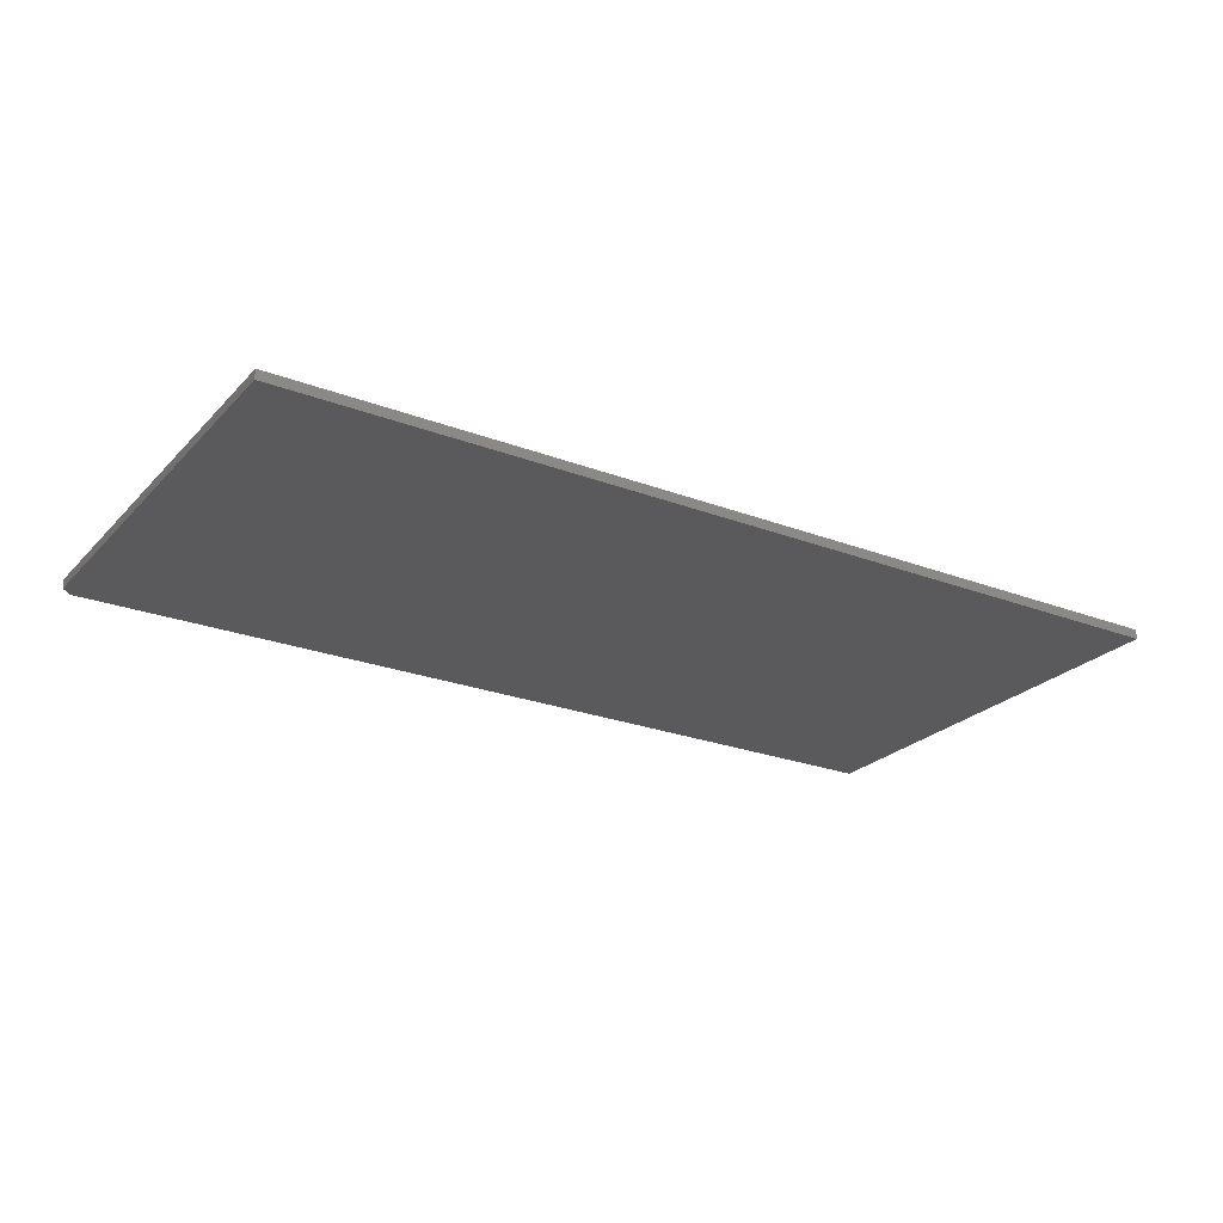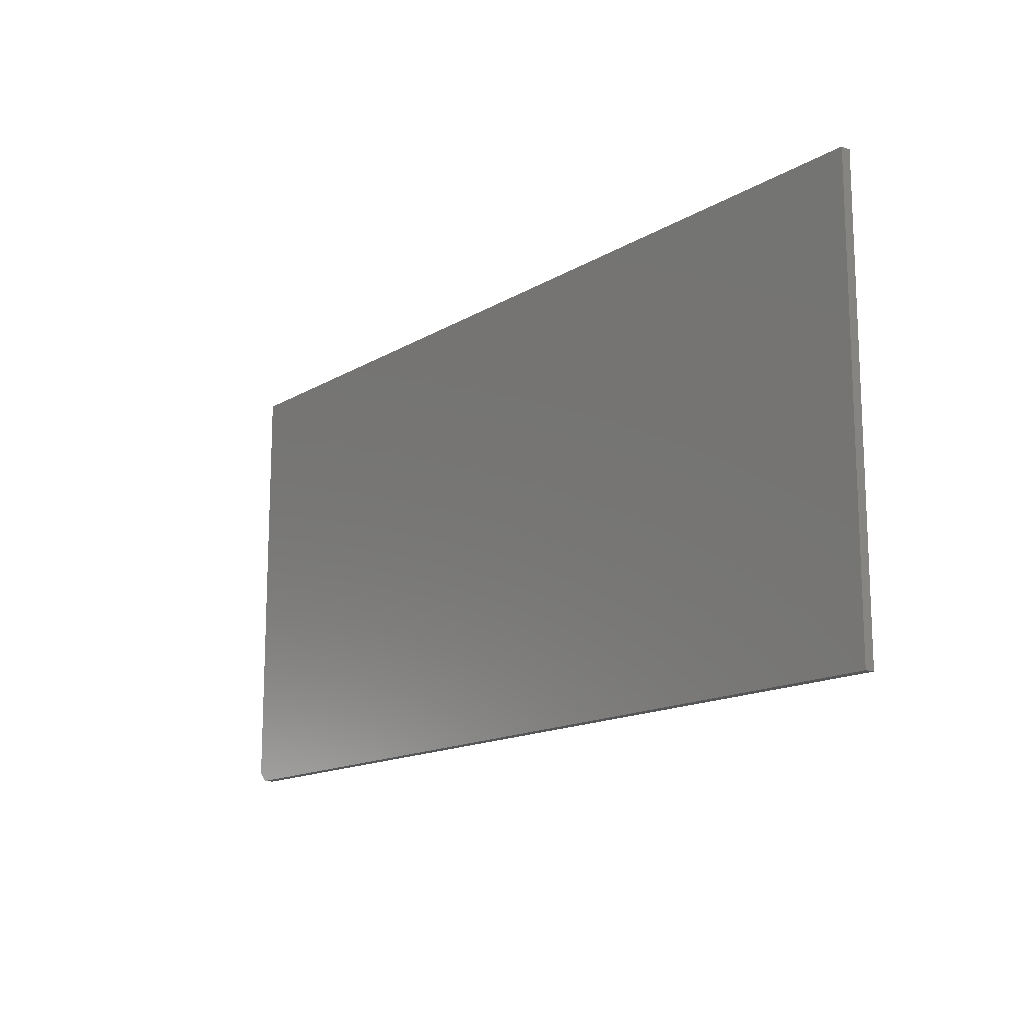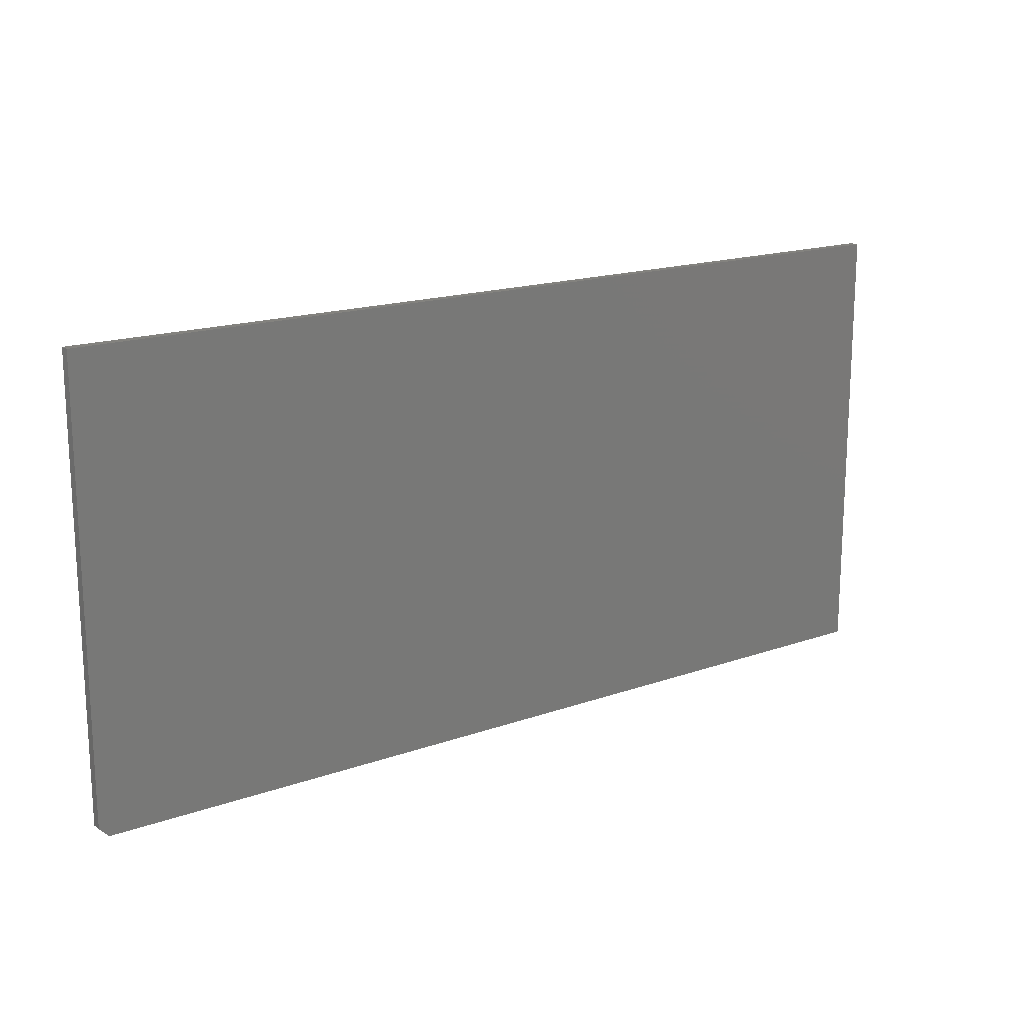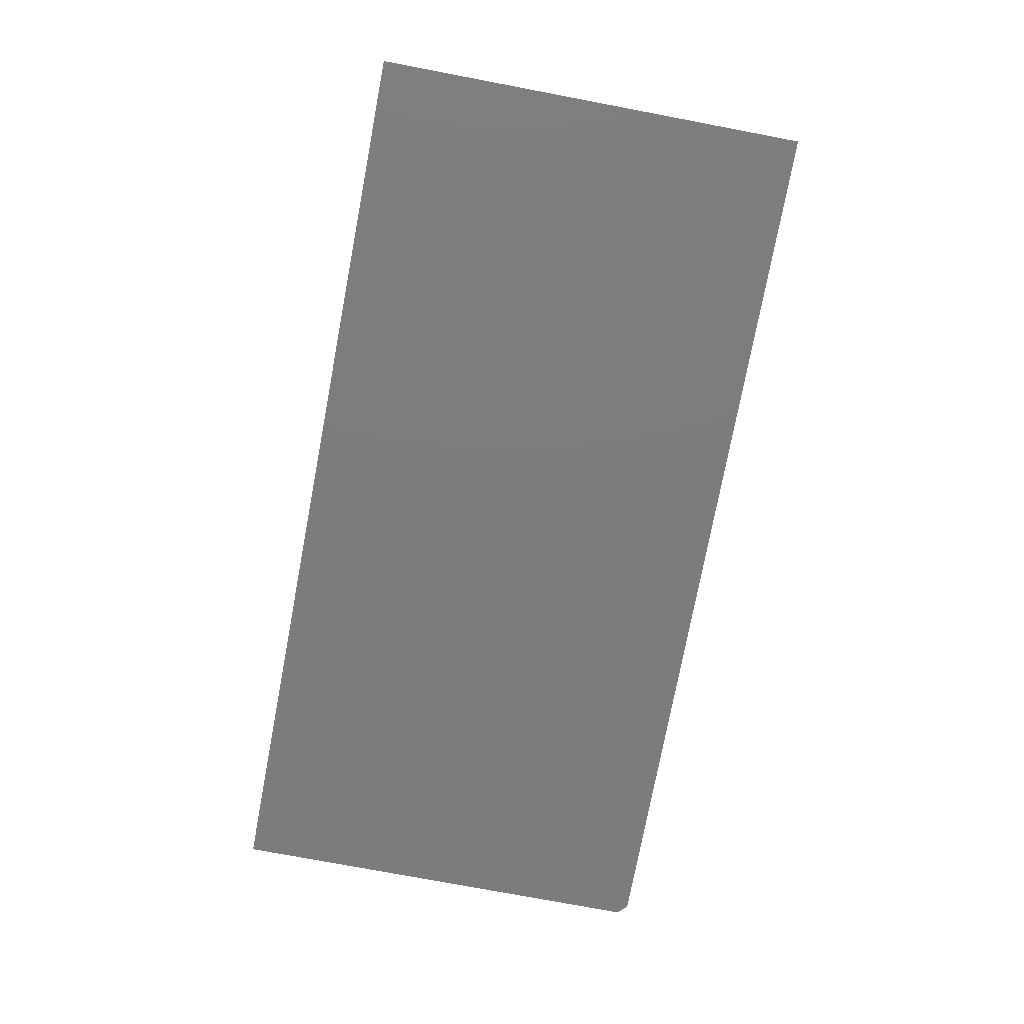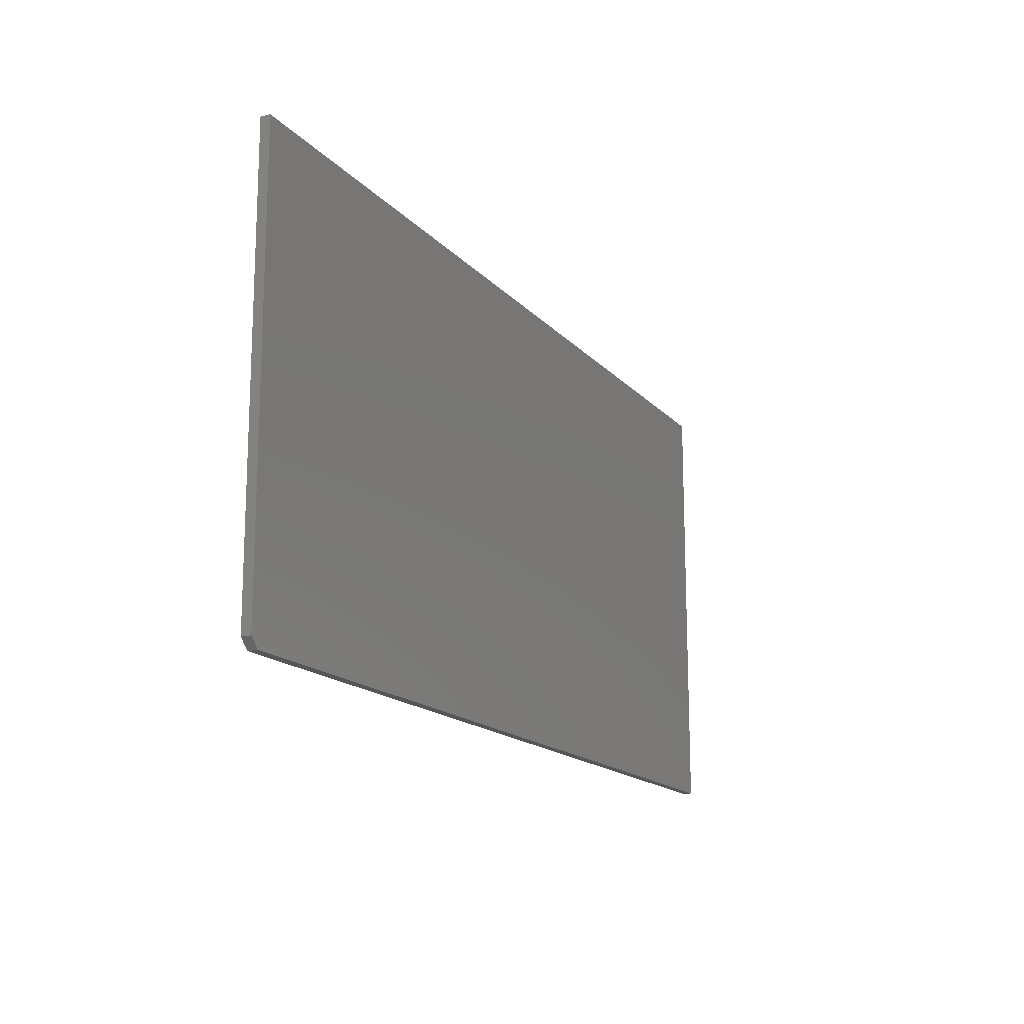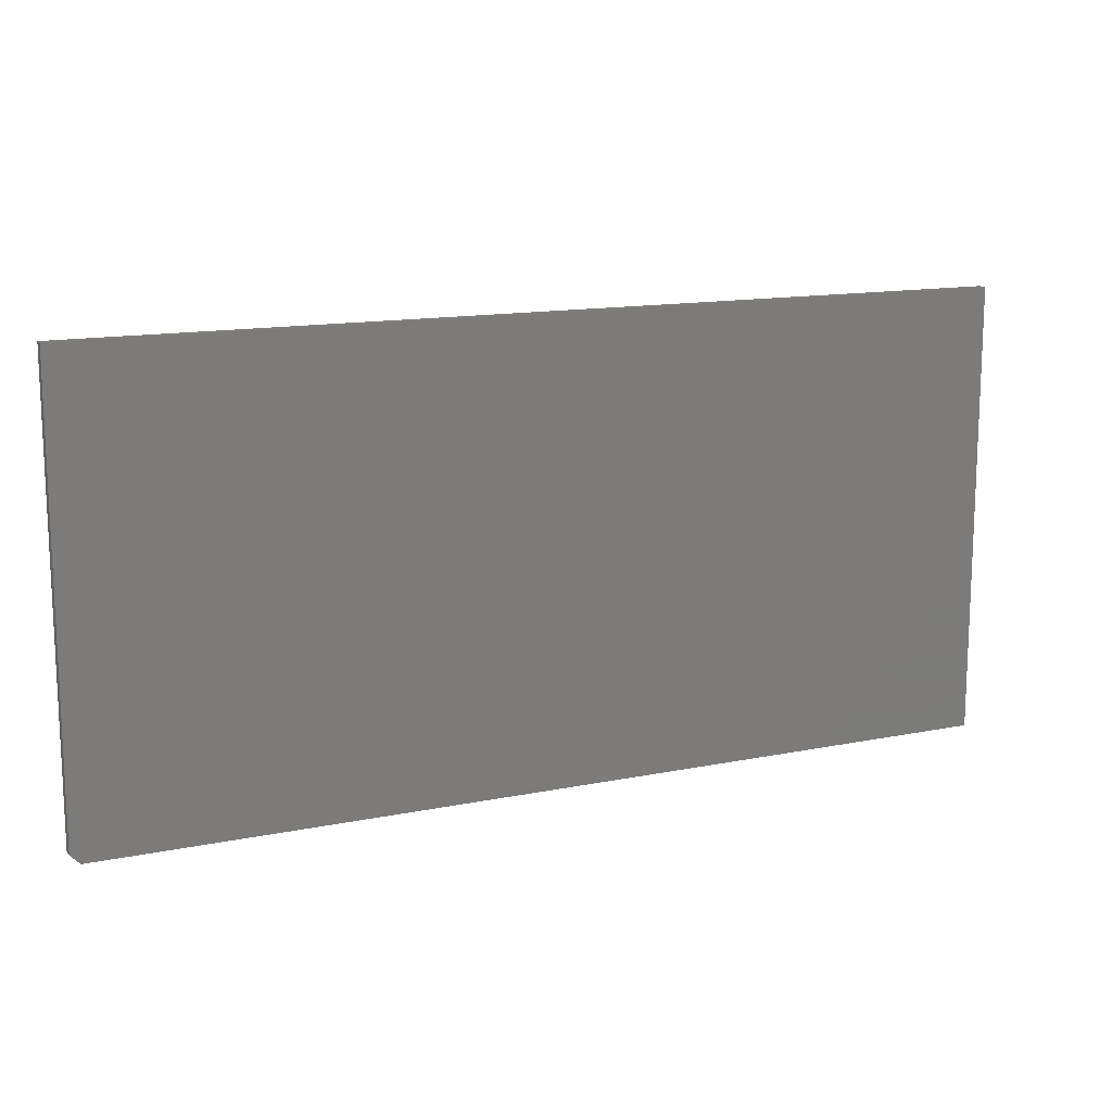
<metadata>
{"format":"stl","ext":"stl","renderer":"f3d","projection":"perspective","resolution":1024,"background":"white","views":[{"elev":-24.4,"azim":147.9,"up":"+Z"},{"elev":-14.7,"azim":-128.1,"up":"+Y"},{"elev":17.0,"azim":144.5,"up":"+Y"},{"elev":-76.1,"azim":-100.7,"up":"+Z"},{"elev":-15.8,"azim":116.4,"up":"+Y"},{"elev":13.8,"azim":155.4,"up":"+Y"}]}
</metadata>
<code>
# stl→obj: 17 verts, 30 faces
v 0.7422 -0.3672 0.007895
v 4.834e-19 -0.3672 0.007895
v 0 -0.3672 0
v 0.007895 -0.3672 -4.834e-19
v 0.3711 -0.3672 -2.272e-17
v 0.3789 -0.3672 -2.32e-17
v 0.7421 -0.3672 -4.544e-17
v 4.834e-19 0 0.007895
v 0.75 0 0.007895
v 0.75 -0.3594 0.007895
v 0.75 0 -4.592e-17
v 0.75 -0.3594 -4.592e-17
v 0.7421 0 -4.544e-17
v 0.3789 0 -2.32e-17
v 0.3711 0 -2.272e-17
v 0.007895 0 -4.834e-19
v 0 0 0
f 1 2 3
f 1 3 4
f 1 4 5
f 1 5 6
f 1 6 7
f 8 2 9
f 9 2 1
f 9 1 10
f 11 9 12
f 12 9 10
f 11 7 13
f 11 12 7
f 6 14 7
f 7 14 13
f 12 10 7
f 7 10 1
f 9 11 13
f 9 13 14
f 9 14 15
f 9 15 16
f 9 16 17
f 9 17 8
f 8 17 2
f 2 17 3
f 5 15 6
f 6 15 14
f 4 16 5
f 5 16 15
f 3 17 4
f 4 17 16

</code>
